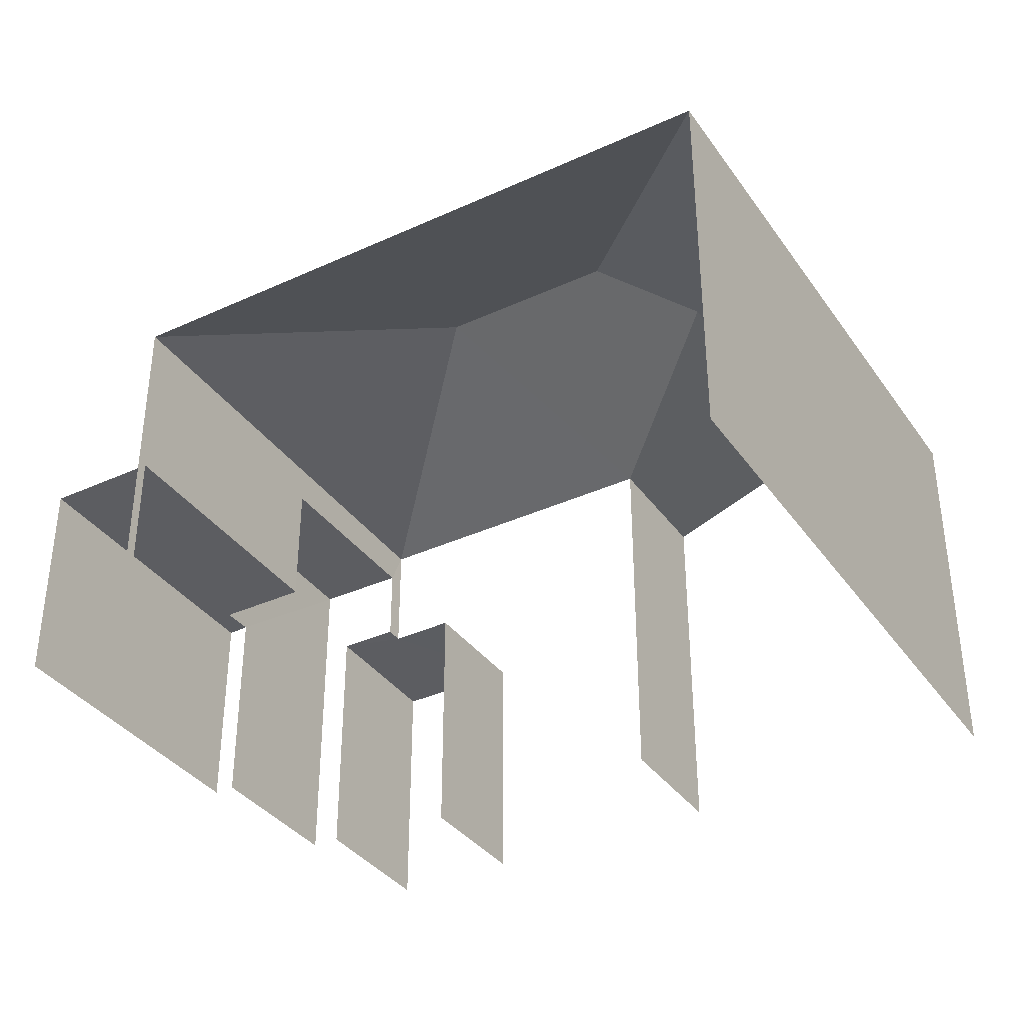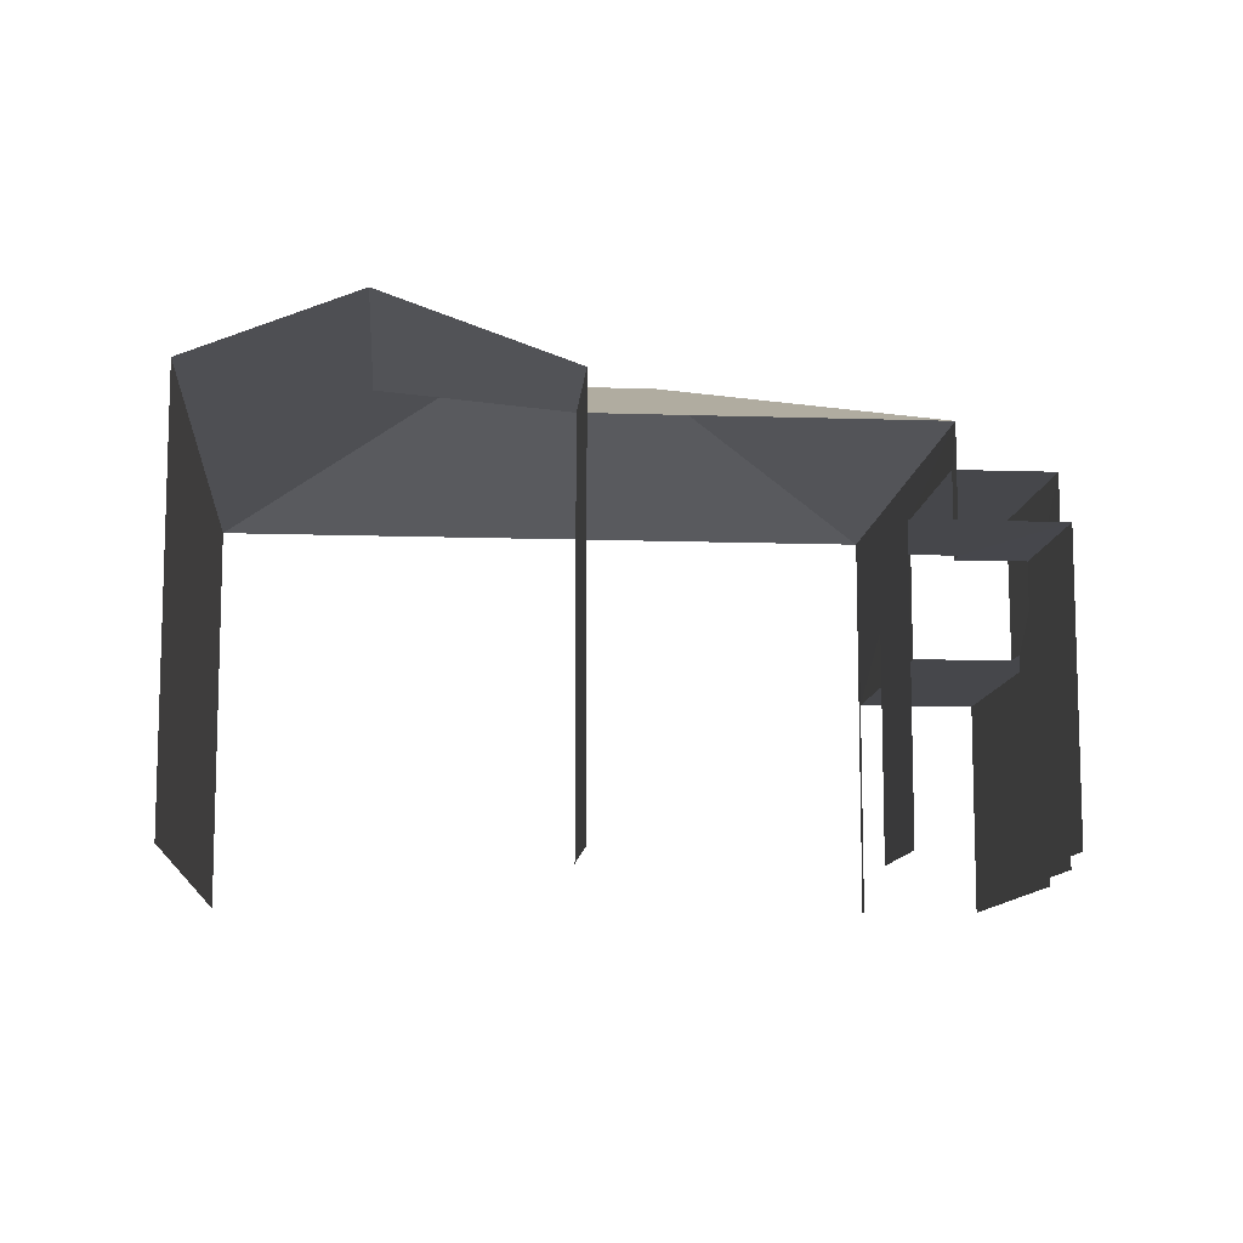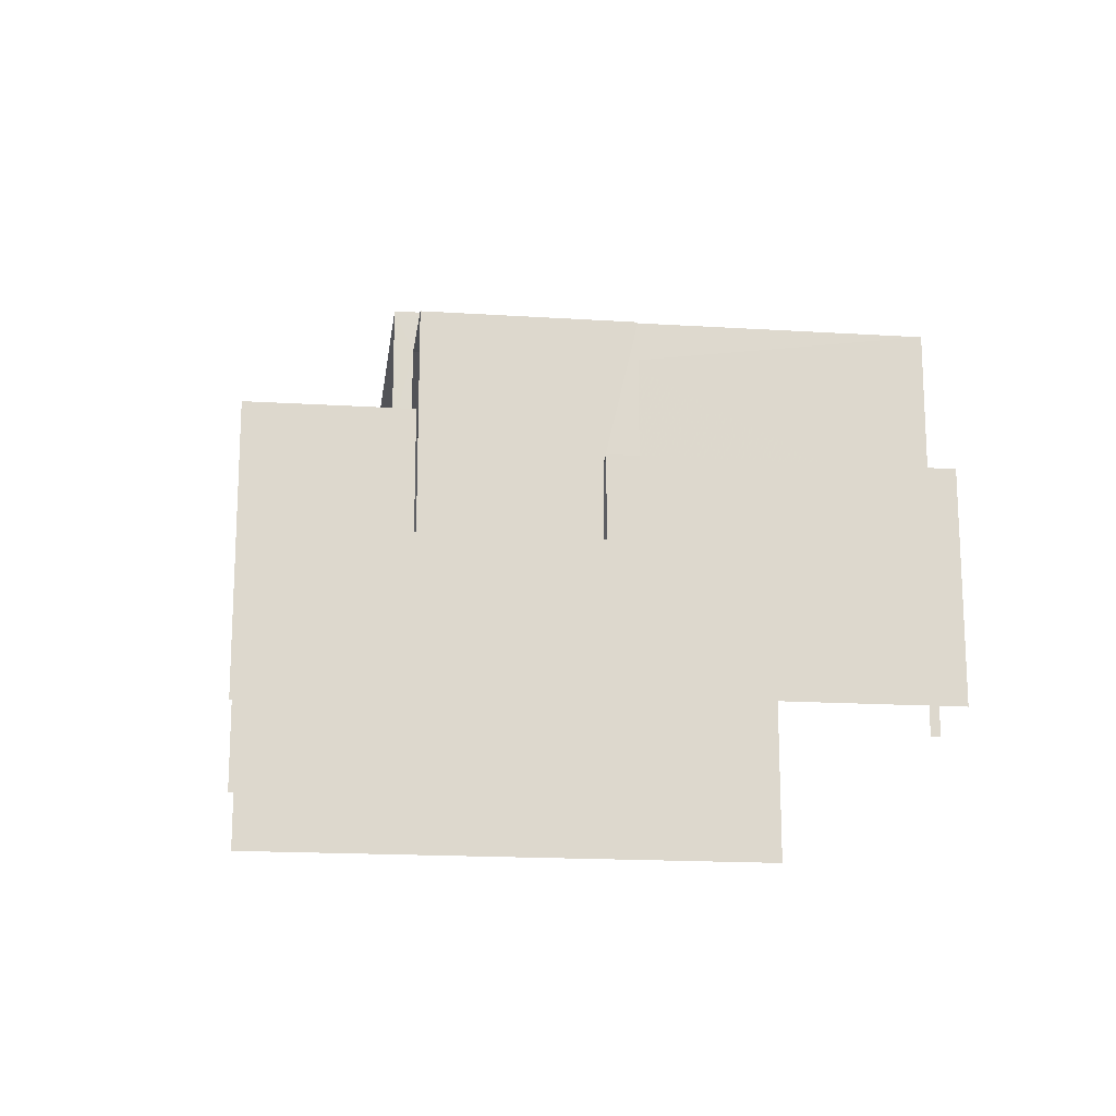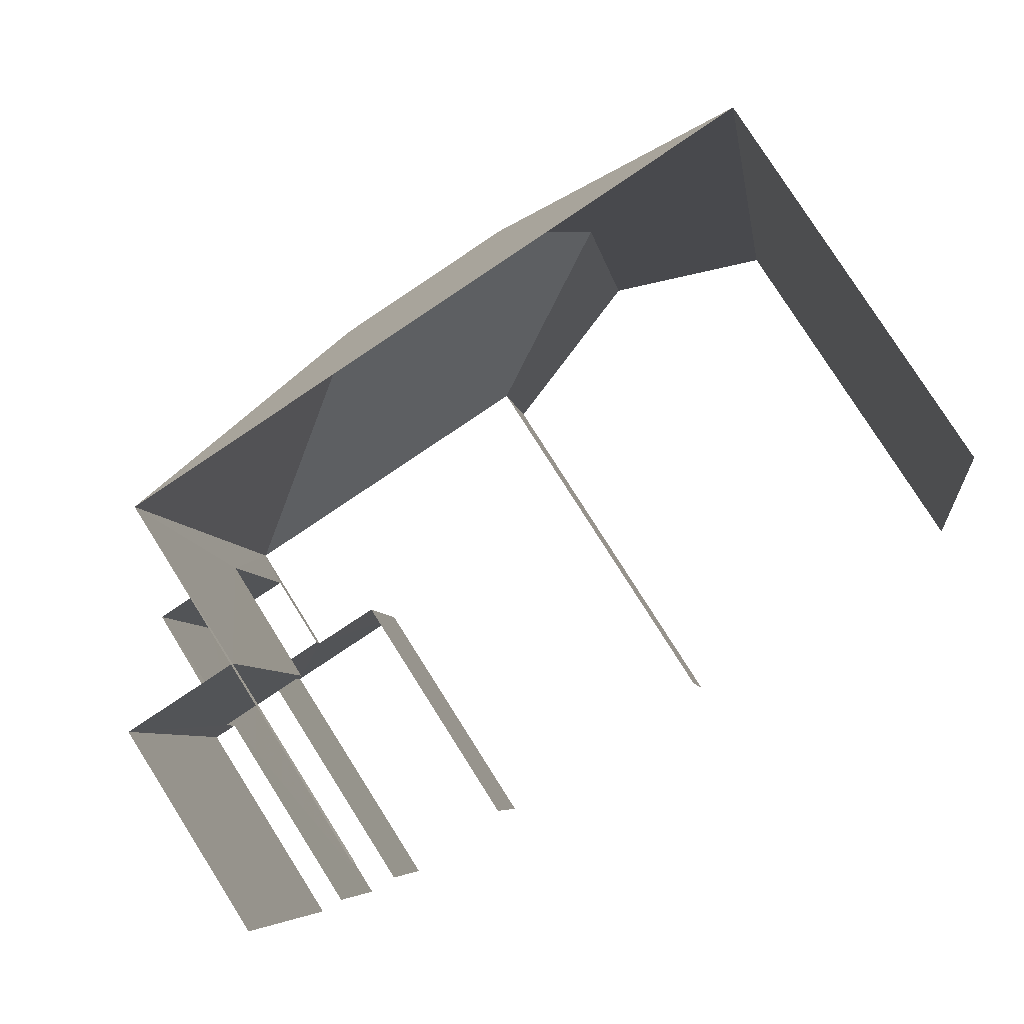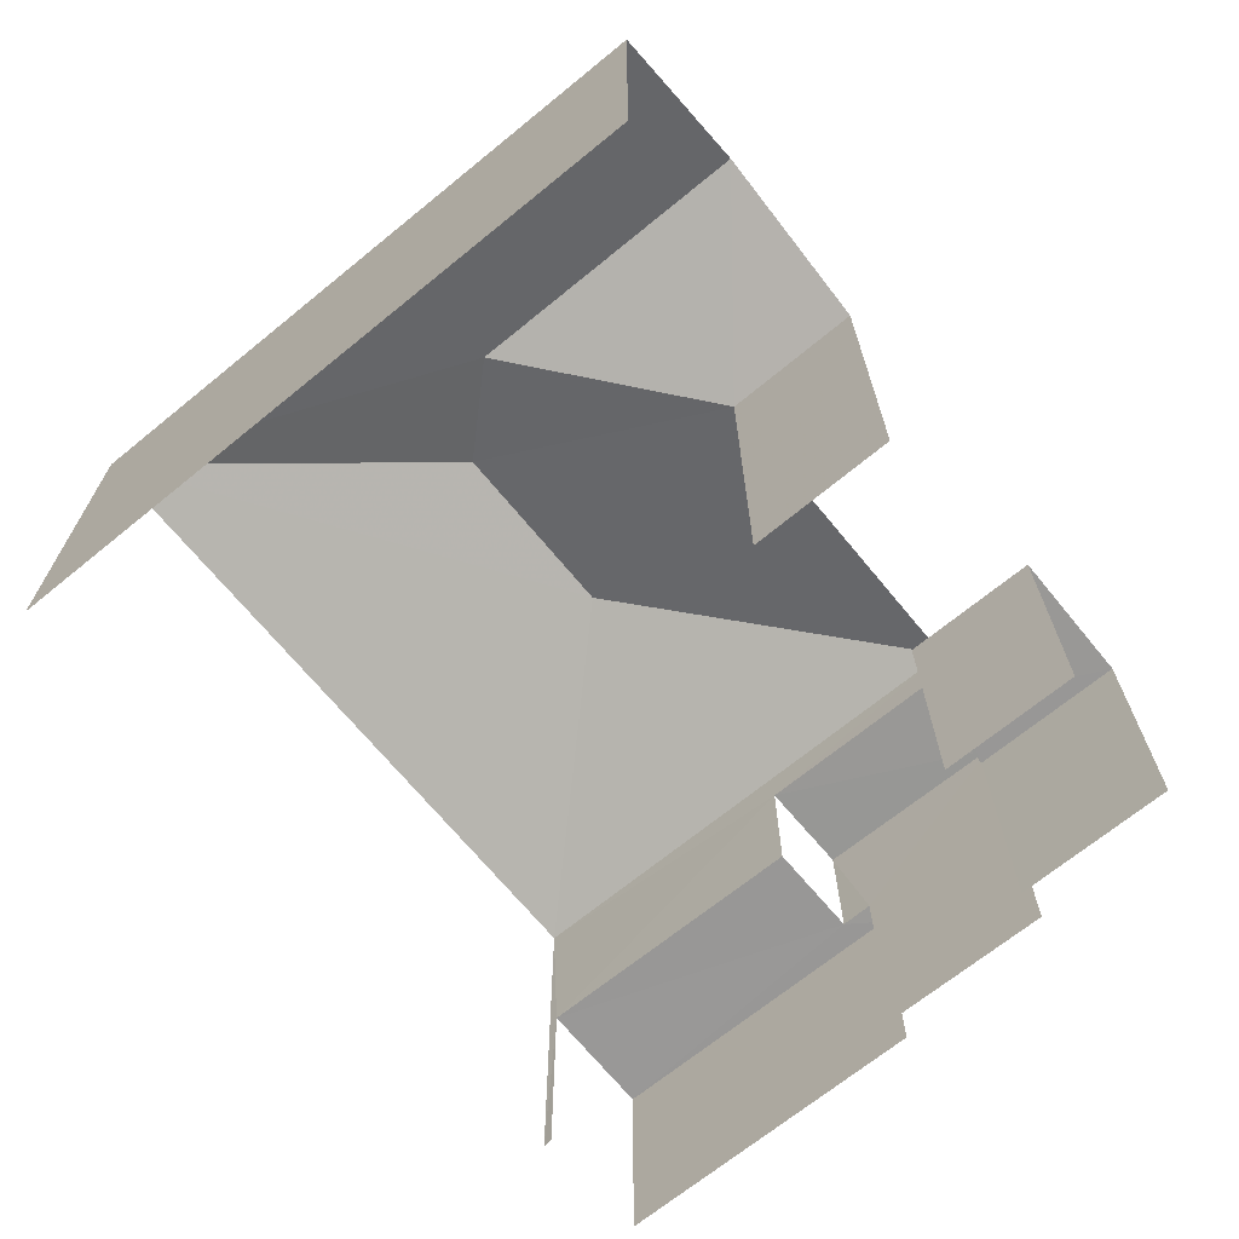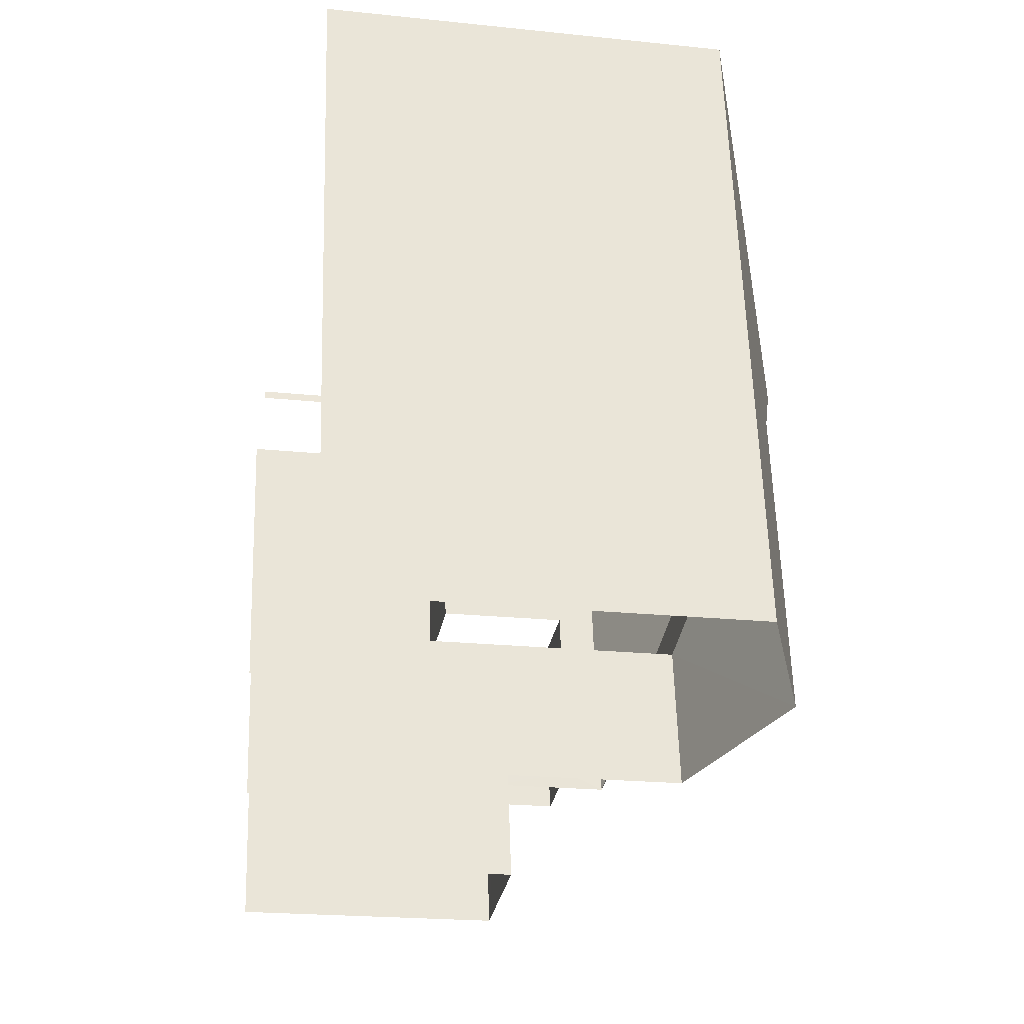
<metadata>
{"format":"obj","ext":"obj","renderer":"f3d","projection":"perspective","resolution":1024,"background":"white","views":[{"elev":-36.3,"azim":-158.8,"up":"+Z"},{"elev":-10.8,"azim":-14.3,"up":"+Z"},{"elev":-17.2,"azim":73.4,"up":"+Z"},{"elev":78.5,"azim":147.7,"up":"+Y"},{"elev":-68.5,"azim":-60.2,"up":"+Z"},{"elev":-21.4,"azim":-100.5,"up":"+Y"}]}
</metadata>
<code>
v -2.211e+05 -1.253e+05 25.35
v -2.211e+05 -1.253e+05 25.35
v -2.212e+05 -1.253e+05 25.35
v -2.212e+05 -1.253e+05 25.35
v -2.211e+05 -1.253e+05 25.35
v -2.212e+05 -1.253e+05 25.35
v -2.211e+05 -1.253e+05 25.35
v -2.211e+05 -1.253e+05 25.35
v -2.211e+05 -1.253e+05 25.35
v -2.211e+05 -1.253e+05 25.35
v -2.211e+05 -1.253e+05 25.35
v -2.211e+05 -1.253e+05 25.35
v -2.211e+05 -1.253e+05 25.35
v -2.211e+05 -1.253e+05 25.35
v -2.212e+05 -1.253e+05 32.58
v -2.212e+05 -1.253e+05 31.58
v -2.211e+05 -1.253e+05 31.58
v -2.212e+05 -1.253e+05 32.58
v -2.211e+05 -1.253e+05 33.1
v -2.212e+05 -1.253e+05 31.58
v -2.212e+05 -1.253e+05 33.1
v -2.211e+05 -1.253e+05 31.58
v -2.211e+05 -1.253e+05 29.66
v -2.211e+05 -1.253e+05 29.66
v -2.211e+05 -1.253e+05 29.66
v -2.211e+05 -1.253e+05 29.66
v -2.211e+05 -1.253e+05 29.66
v -2.211e+05 -1.253e+05 29.66
v -2.211e+05 -1.253e+05 28.8
v -2.211e+05 -1.253e+05 28.8
v -2.211e+05 -1.253e+05 28.8
v -2.211e+05 -1.253e+05 28.8
v -2.211e+05 -1.253e+05 28.8
v -2.211e+05 -1.253e+05 28.8
v -2.211e+05 -1.253e+05 31.58
v -2.211e+05 -1.253e+05 30.95
v -2.211e+05 -1.253e+05 30.95
v -2.211e+05 -1.253e+05 30.95
v -2.211e+05 -1.253e+05 30.95
v -2.212e+05 -1.253e+05 31.58
f 1 2 3
f 4 3 5
f 4 5 6
f 7 2 8
f 7 8 9
f 10 11 12
f 13 14 7
f 14 10 12
f 5 2 12
f 3 2 5
f 12 2 7
f 14 12 7
f 5 23 17
f 17 23 35
f 5 12 23
f 35 23 25
f 33 32 8
f 2 33 8
f 24 11 10
f 26 24 10
f 31 36 38
f 31 34 36
f 4 6 40
f 40 16 15
f 40 6 16
f 14 13 27
f 13 37 27
f 27 39 28
f 27 37 39
f 7 9 30
f 29 7 30
f 20 1 3
f 20 22 1
f 15 16 17
f 18 15 17
f 19 20 21
f 19 22 20
f 23 24 25
f 24 26 25
f 25 27 28
f 25 26 27
f 29 30 31
f 30 32 31
f 31 33 34
f 31 32 33
f 19 35 22
f 19 21 17
f 19 17 35
f 21 18 17
f 36 37 38
f 36 39 37
f 40 18 20
f 20 18 21
f 15 18 40
f 14 26 10
f 14 27 26
f 5 17 16
f 6 5 16
f 13 29 37
f 37 29 38
f 13 7 29
f 38 29 31
f 2 1 33
f 1 22 33
f 25 39 35
f 36 22 35
f 34 33 36
f 28 39 25
f 39 36 35
f 33 22 36
f 23 11 24
f 23 12 11
f 40 3 4
f 40 20 3
f 32 9 8
f 32 30 9

</code>
